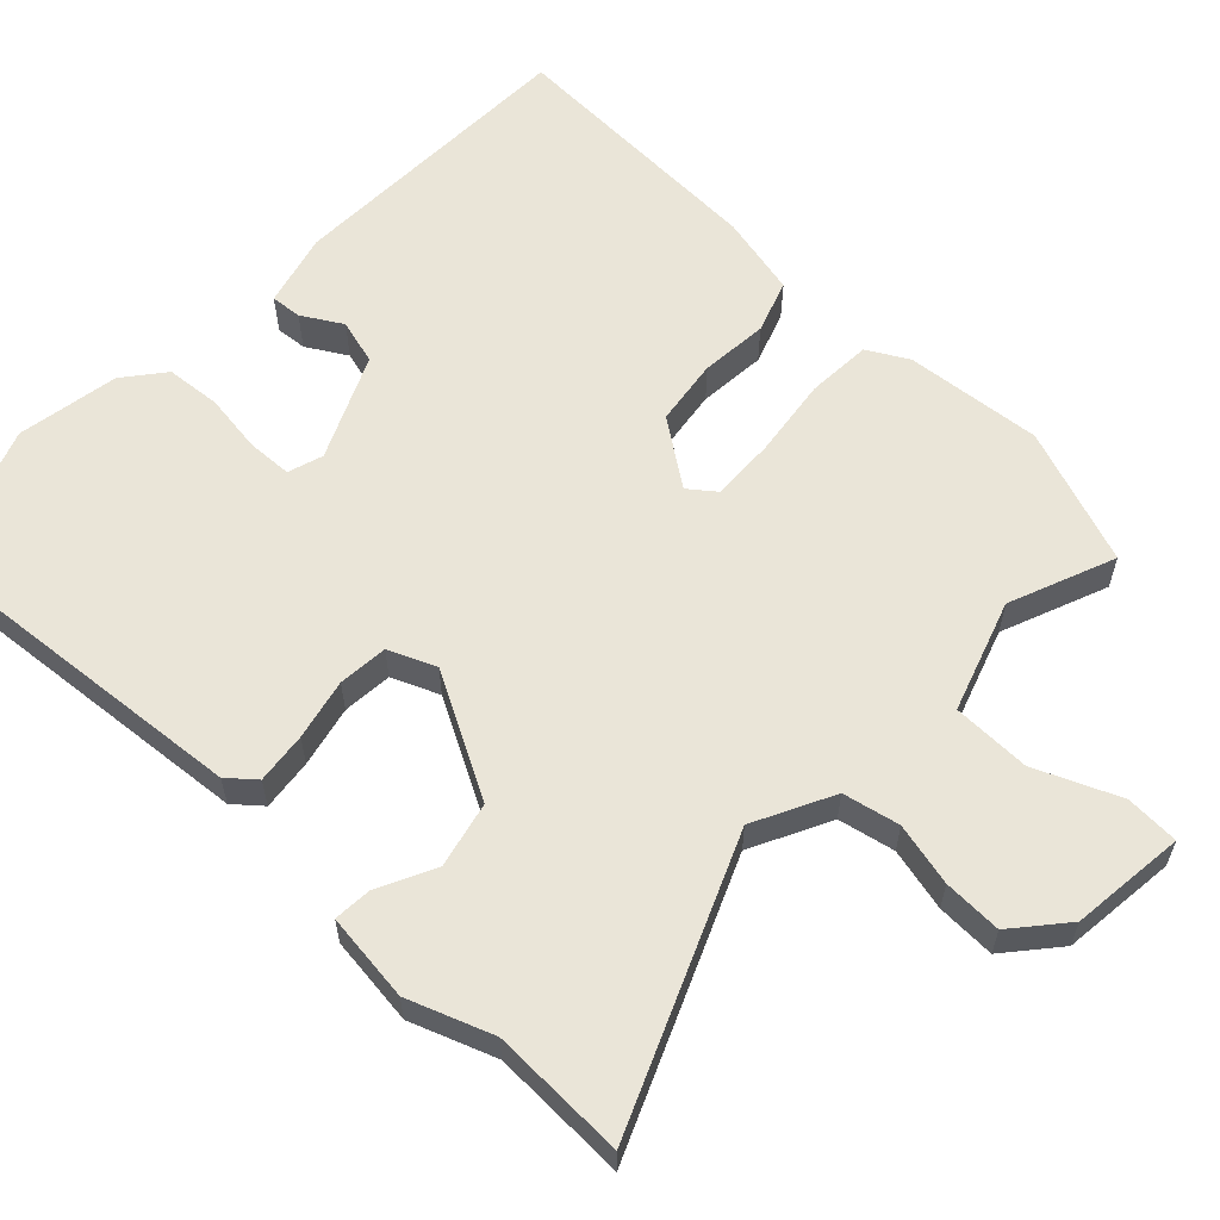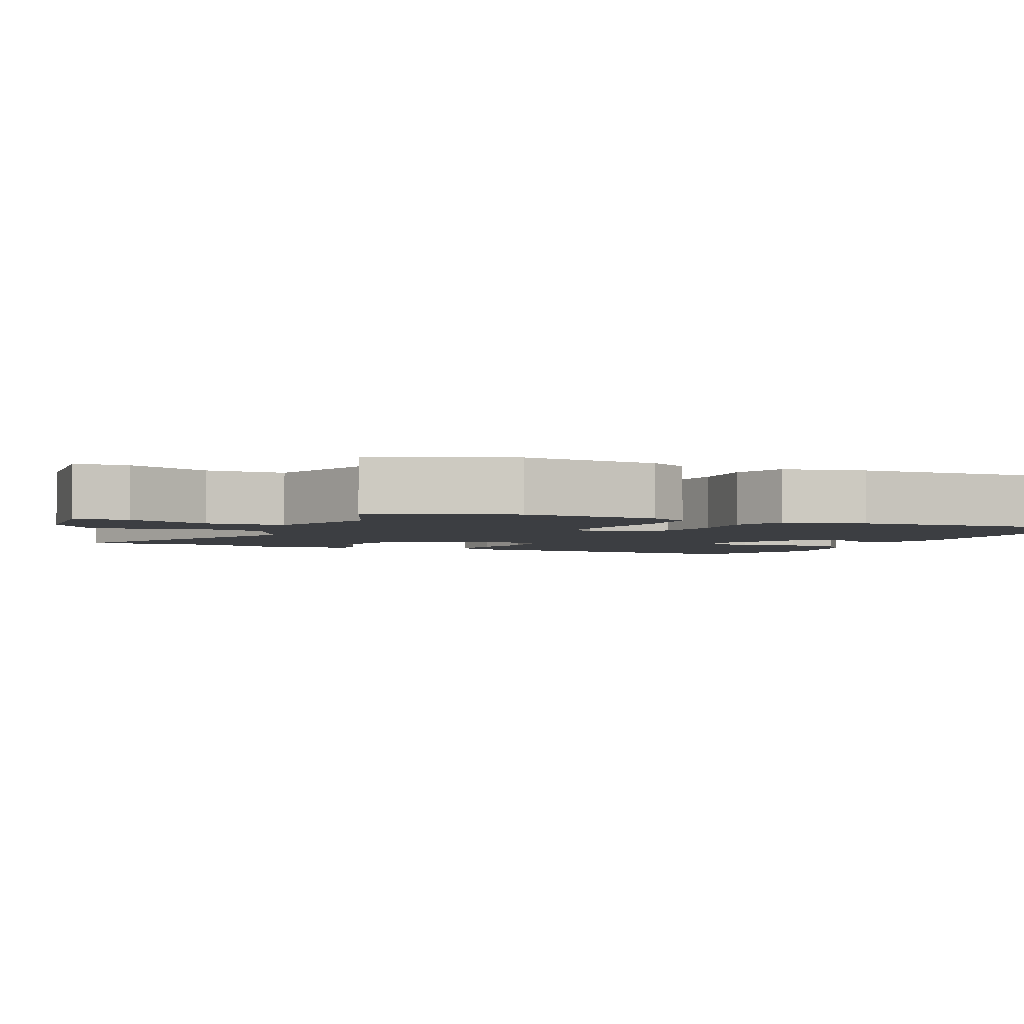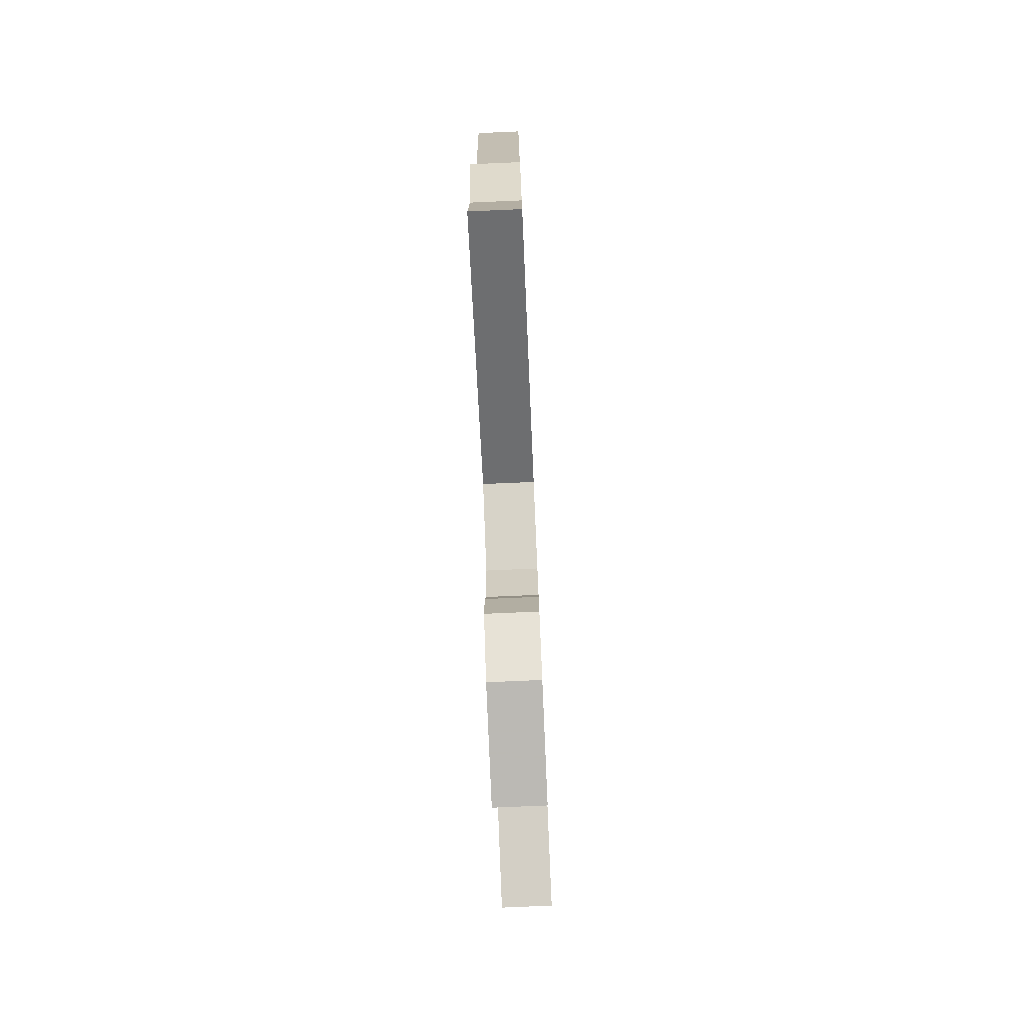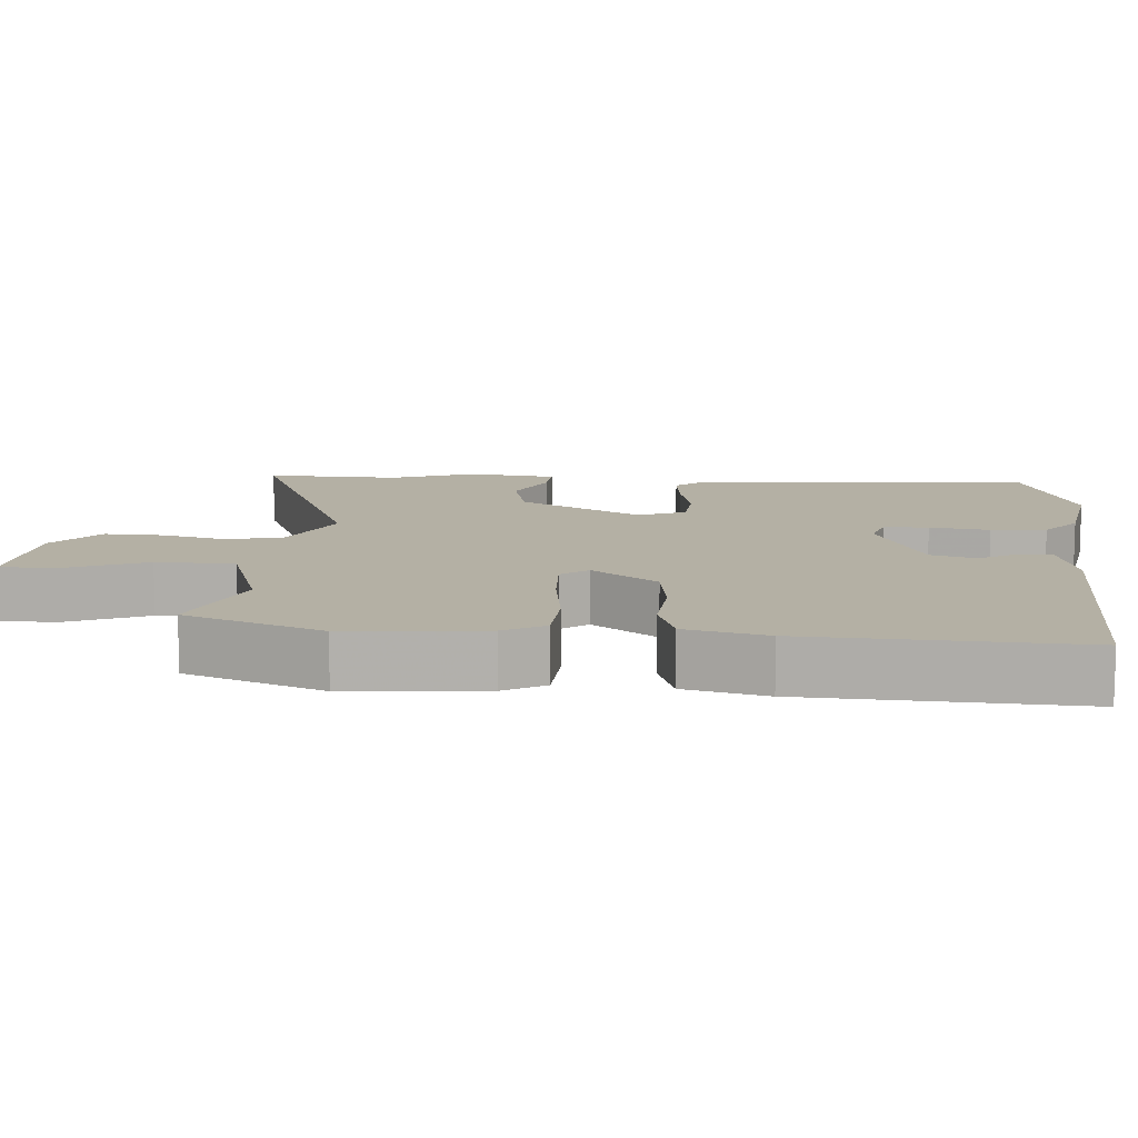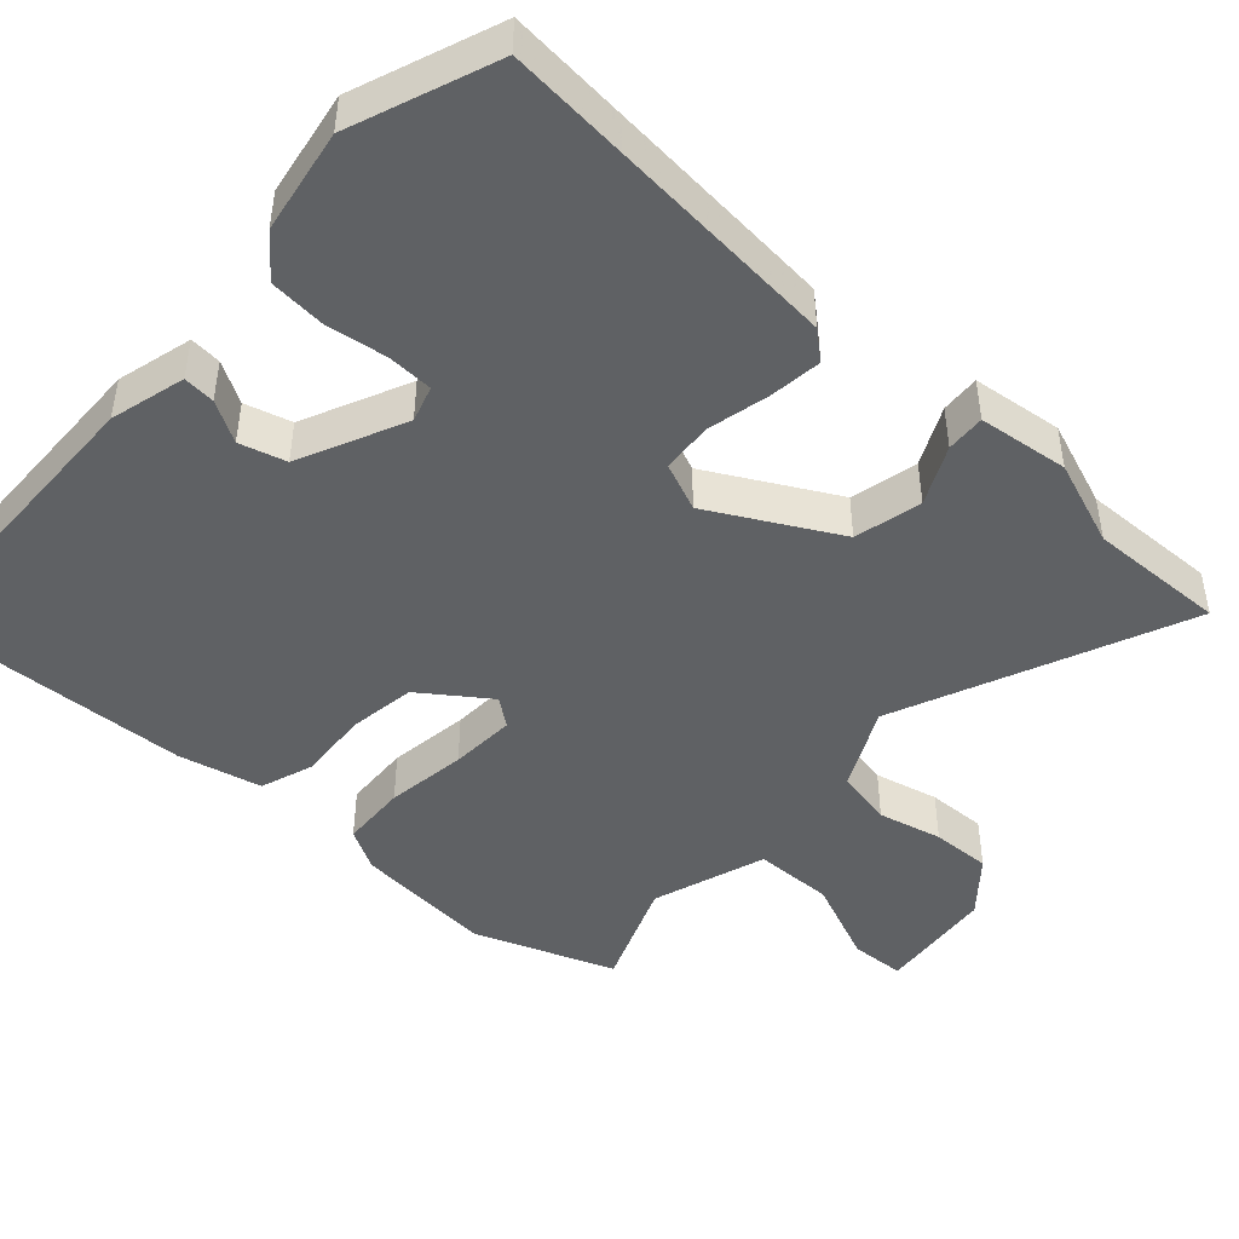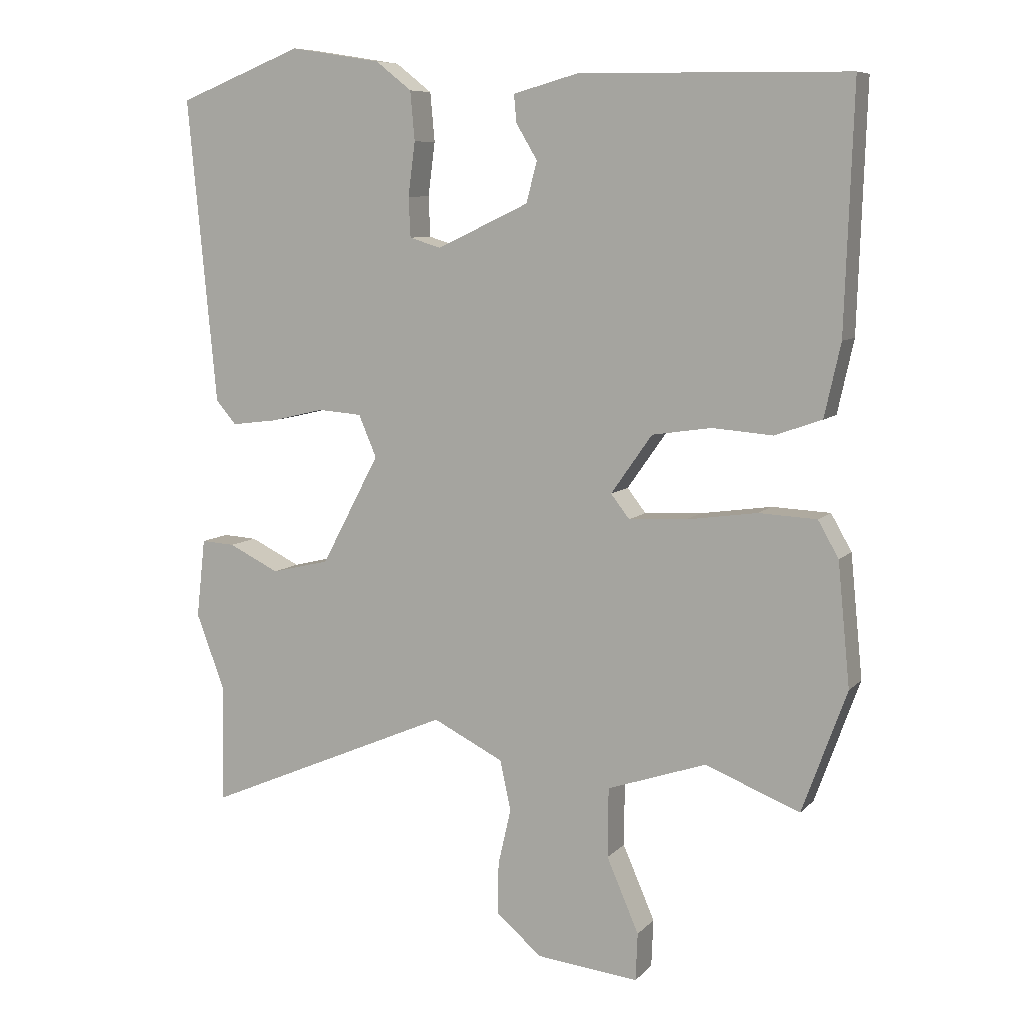
<metadata>
{"format":"obj","ext":"obj","renderer":"f3d","projection":"perspective","resolution":1024,"background":"white","views":[{"elev":59.6,"azim":134.1,"up":"+Y"},{"elev":-3.1,"azim":-113.7,"up":"+Y"},{"elev":-77.5,"azim":92.5,"up":"+Z"},{"elev":11.5,"azim":-84.9,"up":"+Y"},{"elev":-45.9,"azim":48.3,"up":"+Y"},{"elev":8.2,"azim":-156.4,"up":"+Z"}]}
</metadata>
<code>
v -0.478 0.07 -0.561
v -0.547 0.07 -0.371
v -0.528 0.07 -0.181
v -0.496 0.07 -0.125
v -0.406 0.07 -0.121
v -0.296 0.07 -0.137
v -0.207 0.07 -0.142
v -0.178 0.07 -0.105
v -0.242 0.07 -0.014
v -0.334 0.07 0
v -0.428 0.07 -0.007
v -0.501 0.07 0.019
v -0.526 0.07 0.132
v -0.539 0.07 0.506
v -0.122 0.07 0.512
v -0.02 0.07 0.484
v -0.024 0.07 0.441
v -0.057 0.07 0.386
v -0.04 0.07 0.323
v 0.103 0.07 0.256
v 0.152 0.07 0.271
v 0.155 0.07 0.333
v 0.144 0.07 0.416
v 0.151 0.07 0.492
v 0.207 0.07 0.536
v 0.349 0.07 0.559
v 0.544 0.07 0.483
v 0.499 0.07 0.009
v 0.467 0.07 -0.028
v 0.396 0.07 -0.019
v 0.312 0.07 0.001
v 0.243 0.07 -0.004
v 0.215 0.07 -0.069
v 0.306 0.07 -0.24
v 0.397 0.07 -0.262
v 0.476 0.07 -0.224
v 0.529 0.07 -0.221
v 0.543 0.07 -0.344
v 0.499 0.07 -0.46
v 0.503 0.07 -0.647
v 0.113 0.07 -0.478
v 0.003 0.07 -0.532
v -0.014 0.07 -0.61
v 0.006 0.07 -0.697
v 0.008 0.07 -0.778
v -0.064 0.07 -0.838
v -0.223 0.07 -0.854
v -0.226 0.07 -0.78
v -0.176 0.07 -0.665
v -0.177 0.07 -0.557
v -0.331 0.07 -0.504
v -0.478 0 -0.561
v -0.547 0 -0.371
v -0.528 0 -0.181
v -0.496 0 -0.125
v -0.406 0 -0.121
v -0.296 0 -0.137
v -0.207 0 -0.142
v -0.178 0 -0.105
v -0.242 0 -0.014
v -0.334 0 0
v -0.428 0 -0.007
v -0.501 0 0.019
v -0.526 0 0.132
v -0.539 0 0.506
v -0.122 0 0.512
v -0.02 0 0.484
v -0.024 0 0.441
v -0.057 0 0.386
v -0.04 0 0.323
v 0.103 0 0.256
v 0.152 0 0.271
v 0.155 0 0.333
v 0.144 0 0.416
v 0.151 0 0.492
v 0.207 0 0.536
v 0.349 0 0.559
v 0.544 0 0.483
v 0.499 0 0.009
v 0.467 0 -0.028
v 0.396 0 -0.019
v 0.312 0 0.001
v 0.243 0 -0.004
v 0.215 0 -0.069
v 0.306 0 -0.24
v 0.397 0 -0.262
v 0.476 0 -0.224
v 0.529 0 -0.221
v 0.543 0 -0.344
v 0.499 0 -0.46
v 0.503 0 -0.647
v 0.113 0 -0.478
v 0.003 0 -0.532
v -0.014 0 -0.61
v 0.006 0 -0.697
v 0.008 0 -0.778
v -0.064 0 -0.838
v -0.223 0 -0.854
v -0.226 0 -0.78
v -0.176 0 -0.665
v -0.177 0 -0.557
v -0.331 0 -0.504
f 46 47 48 49
f 46 49 50
f 43 44 45 46
f 42 43 46 50
f 41 42 50 51
f 39 40 41
f 38 39 41
f 35 36 37 38
f 34 35 38 41
f 33 34 41 51
f 28 29 30 31
f 26 27 28 31
f 26 31 32
f 22 23 24 25
f 21 22 25 26
f 15 16 17 18
f 15 18 19
f 14 15 19
f 13 14 19 20
f 10 11 12 13
f 9 10 13 20
f 3 4 5 6
f 3 6 7
f 2 3 7
f 1 2 7
f 51 1 7 8
f 21 26 32 33
f 21 33 51 8
f 8 9 20 21
f 100 99 98 97
f 101 100 97
f 97 96 95 94
f 101 97 94 93
f 102 101 93 92
f 92 91 90
f 92 90 89
f 89 88 87 86
f 92 89 86 85
f 102 92 85 84
f 82 81 80 79
f 82 79 78 77
f 83 82 77
f 76 75 74 73
f 77 76 73 72
f 69 68 67 66
f 70 69 66
f 70 66 65
f 71 70 65 64
f 64 63 62 61
f 71 64 61 60
f 57 56 55 54
f 58 57 54
f 58 54 53
f 58 53 52
f 59 58 52 102
f 84 83 77 72
f 59 102 84 72
f 72 71 60 59
f 1 52 53 2
f 2 53 54 3
f 3 54 55 4
f 4 55 56 5
f 5 56 57 6
f 6 57 58 7
f 7 58 59 8
f 8 59 60 9
f 9 60 61 10
f 10 61 62 11
f 11 62 63 12
f 12 63 64 13
f 13 64 65 14
f 14 65 66 15
f 15 66 67 16
f 16 67 68 17
f 17 68 69 18
f 18 69 70 19
f 19 70 71 20
f 20 71 72 21
f 21 72 73 22
f 22 73 74 23
f 23 74 75 24
f 24 75 76 25
f 25 76 77 26
f 26 77 78 27
f 27 78 79 28
f 28 79 80 29
f 29 80 81 30
f 30 81 82 31
f 31 82 83 32
f 32 83 84 33
f 33 84 85 34
f 34 85 86 35
f 35 86 87 36
f 36 87 88 37
f 37 88 89 38
f 38 89 90 39
f 39 90 91 40
f 40 91 92 41
f 41 92 93 42
f 42 93 94 43
f 43 94 95 44
f 44 95 96 45
f 45 96 97 46
f 46 97 98 47
f 47 98 99 48
f 48 99 100 49
f 49 100 101 50
f 50 101 102 51
f 51 102 52 1

</code>
